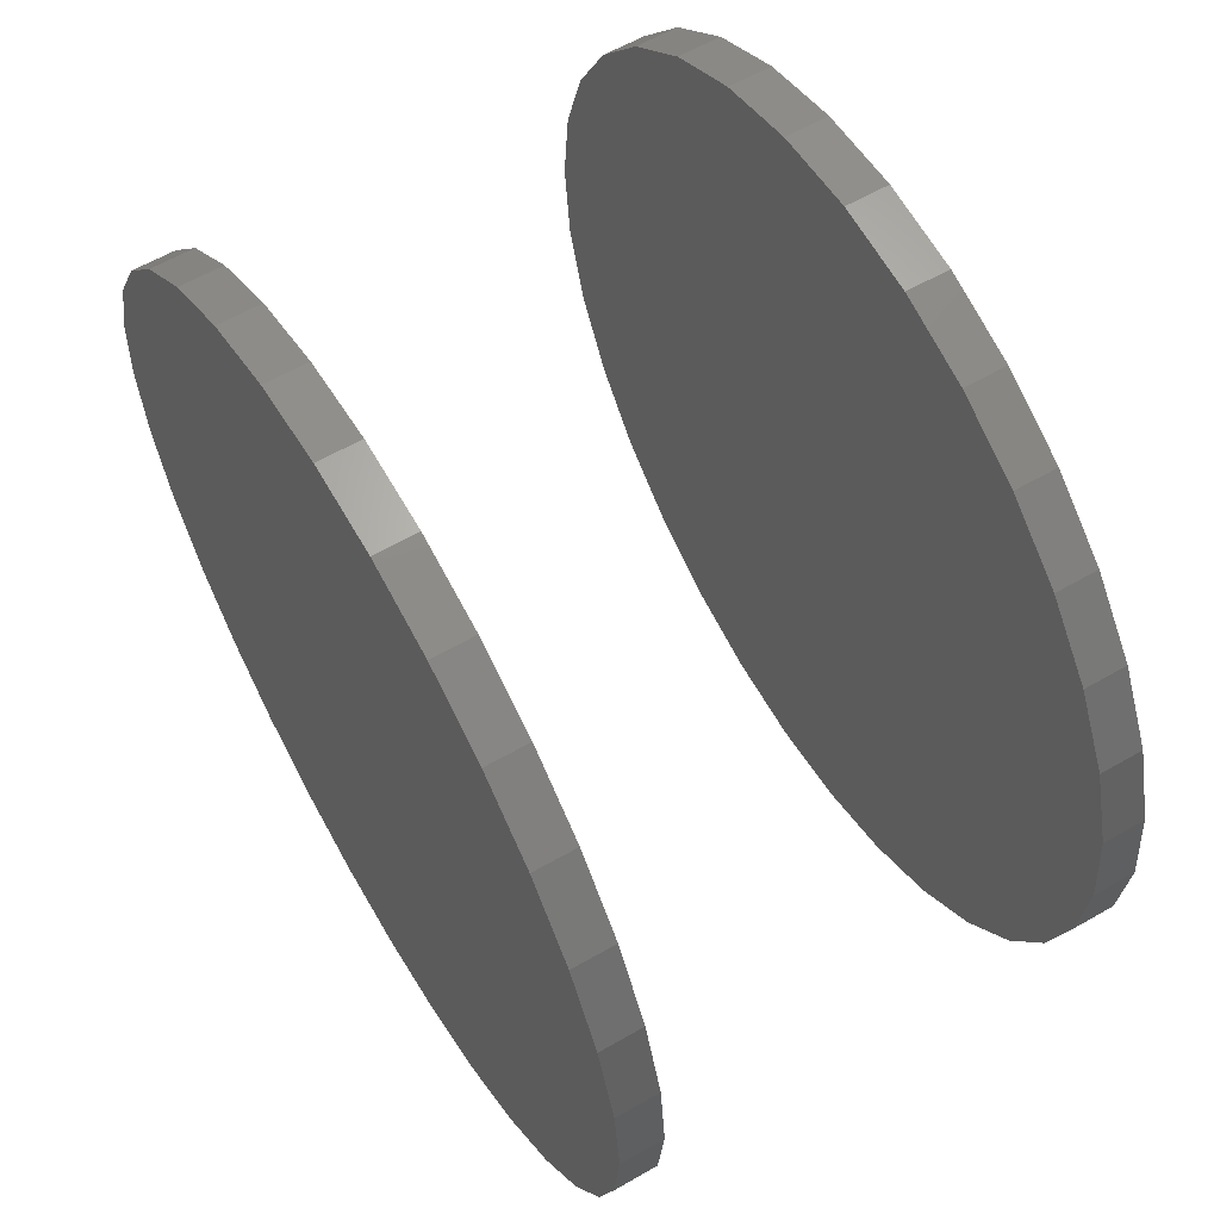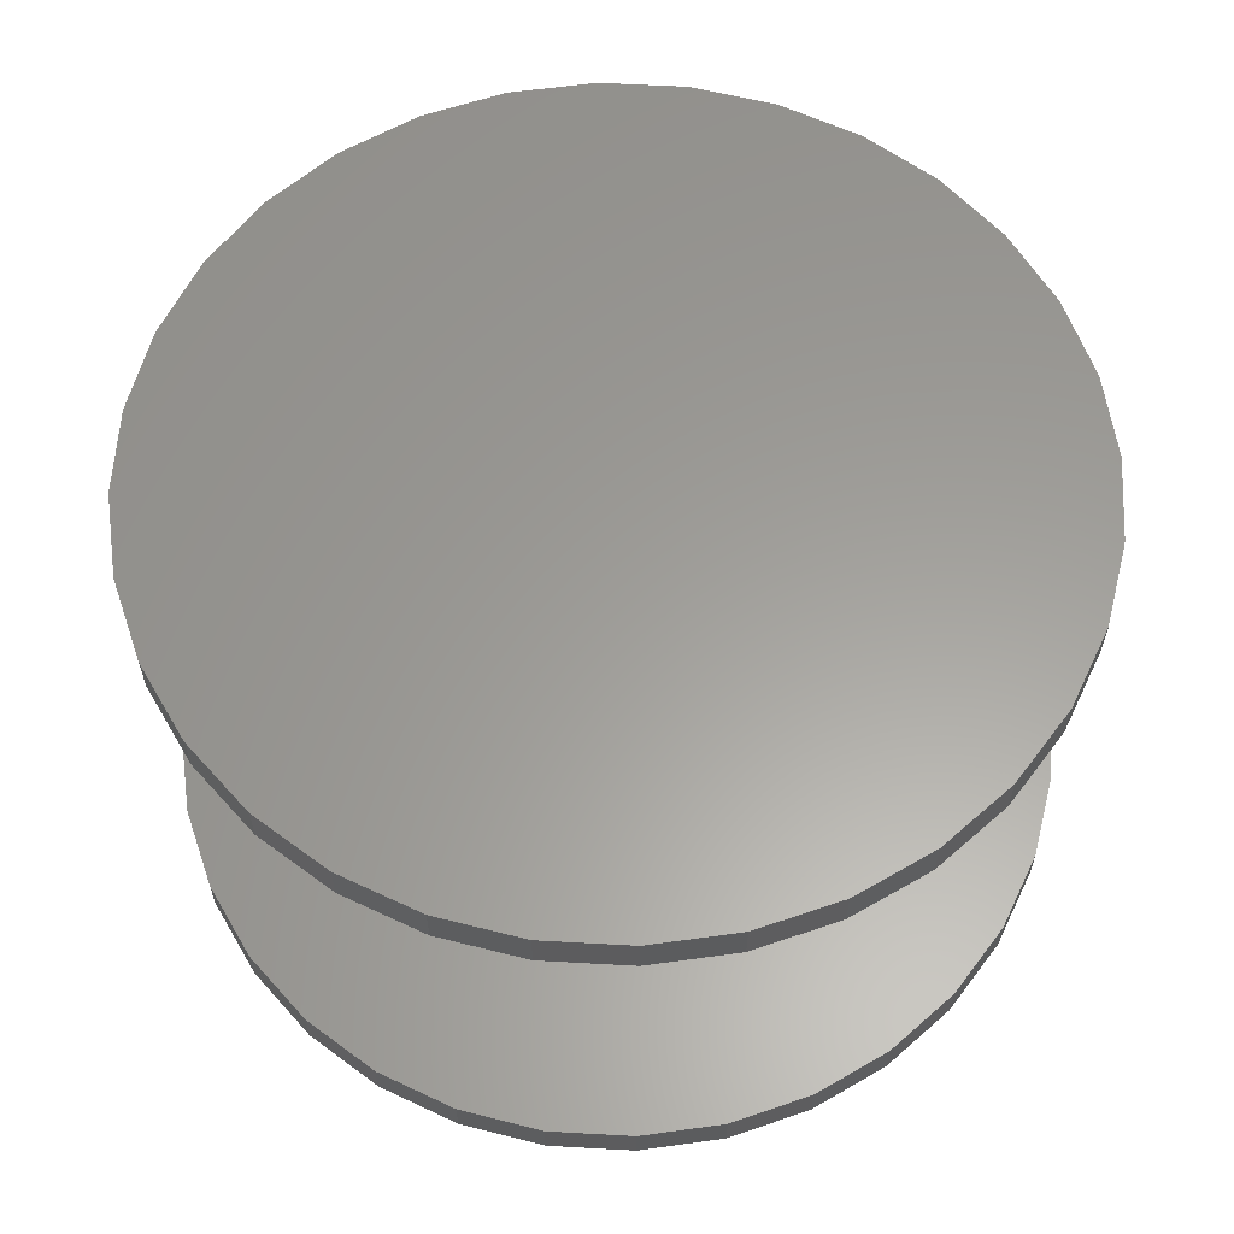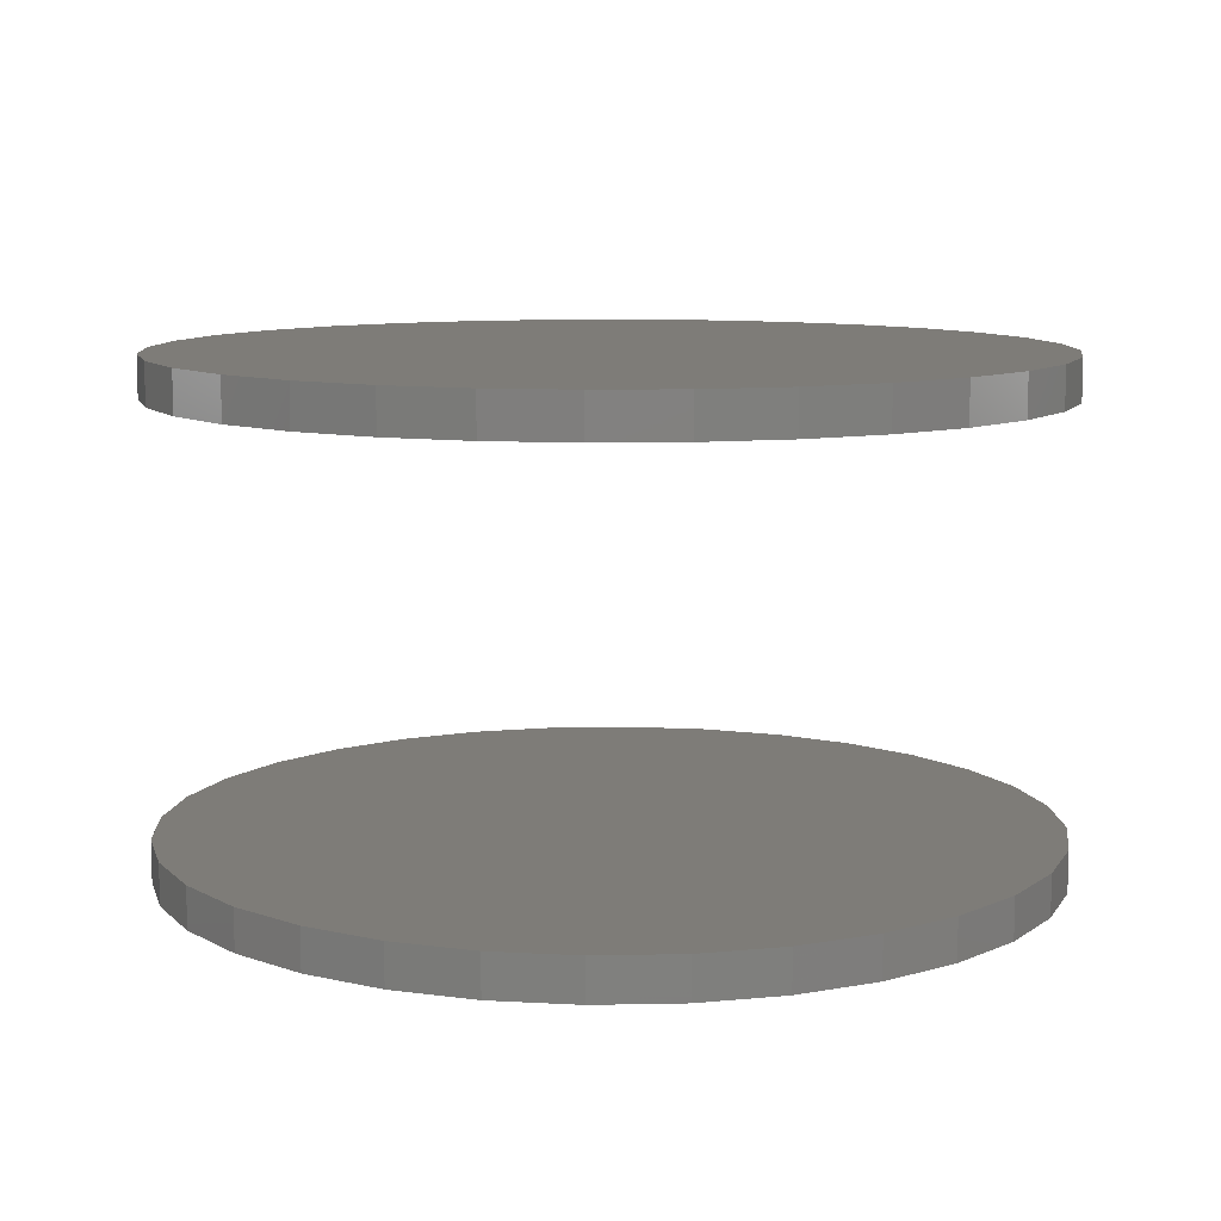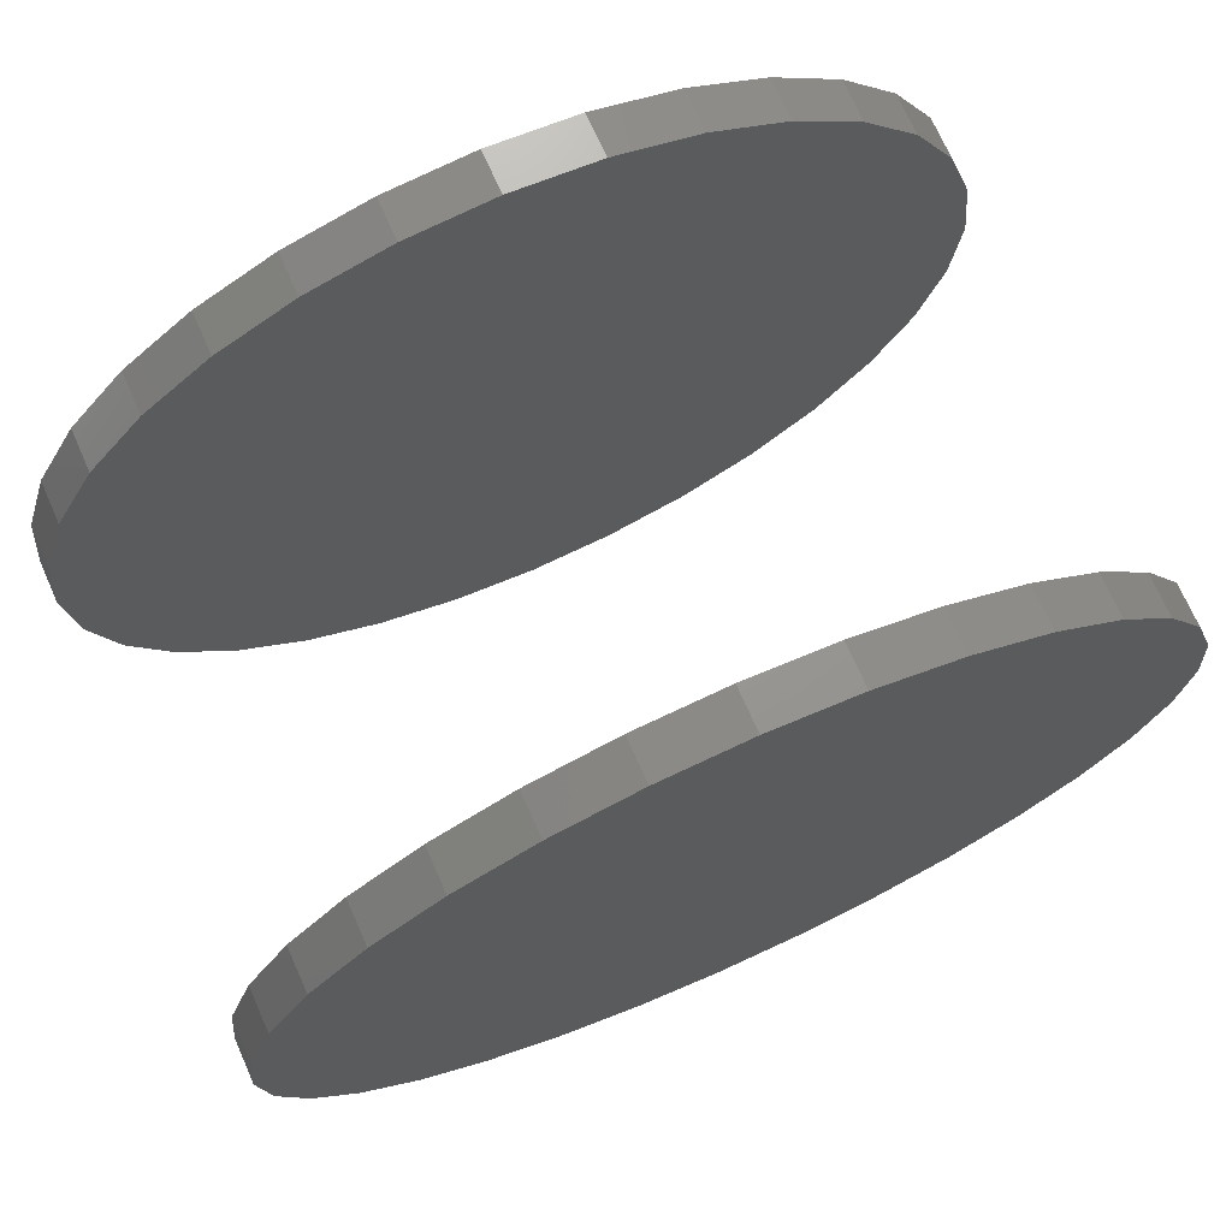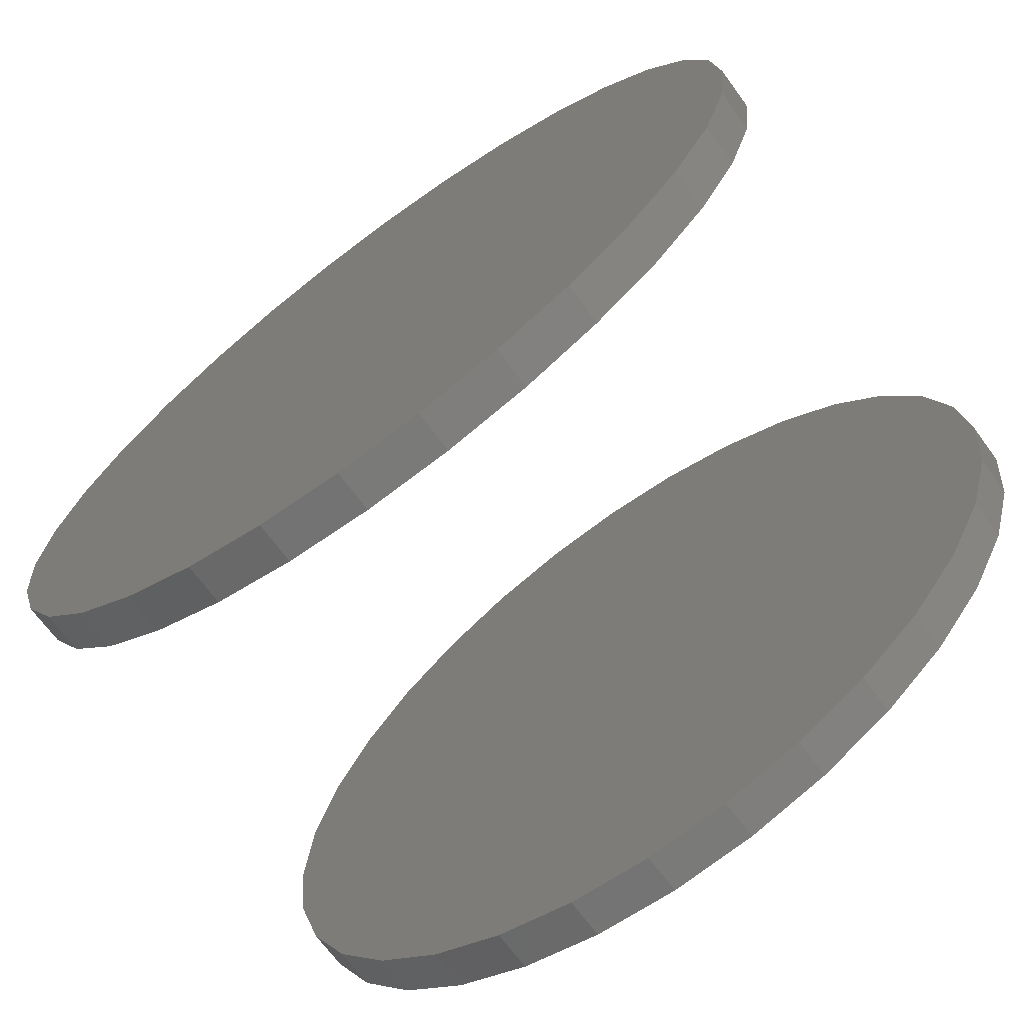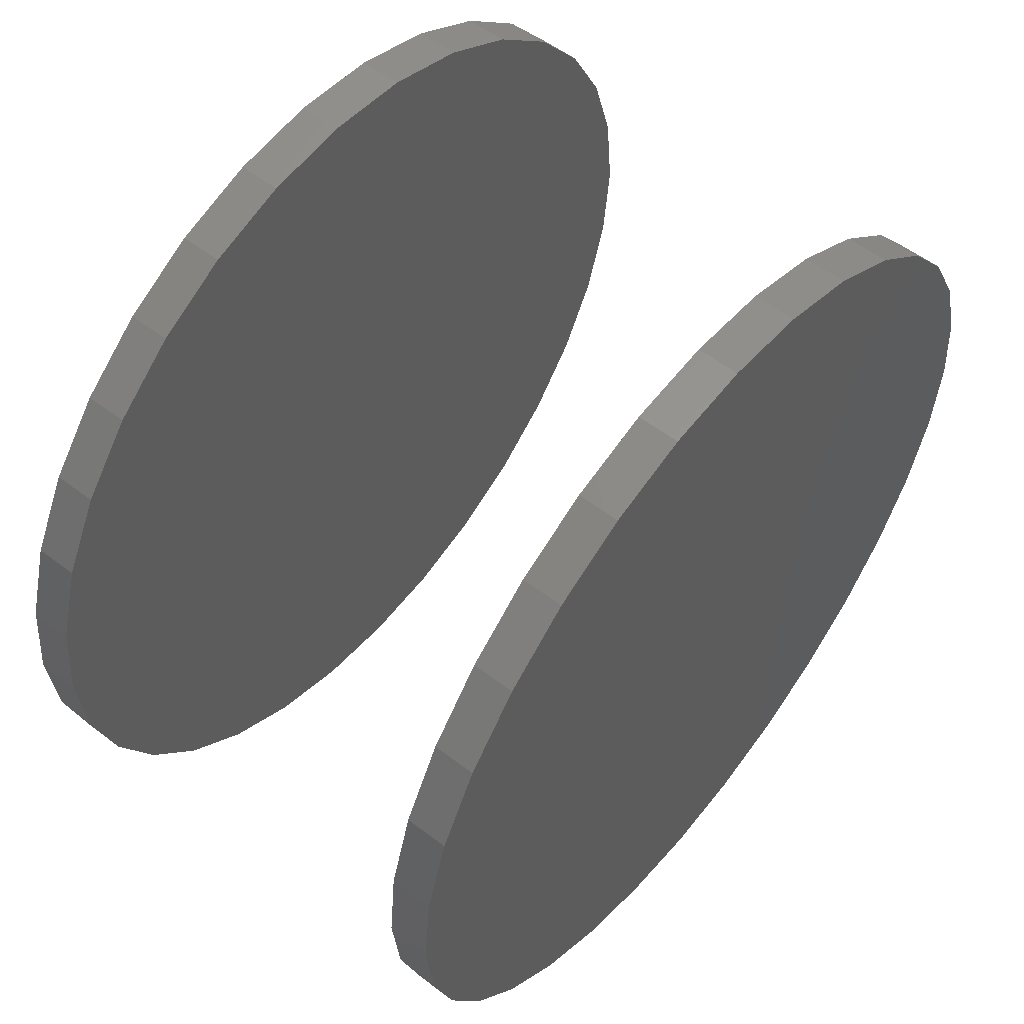
<metadata>
{"format":"stl","ext":"stl","renderer":"f3d","projection":"perspective","resolution":1024,"background":"white","views":[{"elev":60.4,"azim":59.5,"up":"+Y"},{"elev":60.5,"azim":-137.4,"up":"+Z"},{"elev":9.7,"azim":13.9,"up":"+Z"},{"elev":72.3,"azim":156.0,"up":"+Y"},{"elev":-69.3,"azim":36.3,"up":"+Y"},{"elev":55.5,"azim":128.8,"up":"+Y"}]}
</metadata>
<code>
# stl→obj: 128 verts, 248 faces
v -0.08544 -0.5547 0.08594
v -0.08544 -0.5547 0.09375
v -0.08386 -0.5386 0.08594
v -0.08386 -0.5386 0.09375
v -0.07917 -0.5232 0.08594
v -0.07917 -0.5232 0.09375
v -0.07156 -0.5089 0.08594
v -0.07156 -0.5089 0.09375
v -0.06131 -0.4964 0.08594
v -0.06131 -0.4964 0.09375
v -0.04882 -0.4862 0.08594
v -0.04882 -0.4862 0.09375
v -0.03458 -0.4786 0.08594
v -0.03458 -0.4786 0.09375
v -0.01912 -0.4739 0.08594
v -0.01912 -0.4739 0.09375
v -0.003043 -0.4723 0.08594
v -0.003043 -0.4723 0.09375
v 0.01303 -0.4739 0.08594
v 0.01303 -0.4739 0.09375
v 0.02849 -0.4786 0.08594
v 0.02849 -0.4786 0.09375
v 0.04274 -0.4862 0.08594
v 0.04274 -0.4862 0.09375
v 0.05522 -0.4964 0.08594
v 0.05522 -0.4964 0.09375
v 0.06547 -0.5089 0.08594
v 0.06547 -0.5089 0.09375
v 0.07309 -0.5232 0.08594
v 0.07309 -0.5232 0.09375
v 0.07778 -0.5386 0.08594
v 0.07778 -0.5386 0.09375
v 0.07936 -0.5547 0.08594
v 0.07936 -0.5547 0.09375
v -0.08544 -0.5547 0
v -0.08544 -0.5547 0.007812
v -0.08386 -0.5386 0
v -0.08386 -0.5386 0.007812
v -0.07917 -0.5232 0
v -0.07917 -0.5232 0.007812
v -0.07156 -0.5089 0
v -0.07156 -0.5089 0.007812
v -0.06131 -0.4964 0
v -0.06131 -0.4964 0.007812
v -0.04882 -0.4862 0
v -0.04882 -0.4862 0.007812
v -0.03458 -0.4786 0
v -0.03458 -0.4786 0.007812
v -0.01912 -0.4739 0
v -0.01912 -0.4739 0.007812
v -0.003043 -0.4723 0
v -0.003043 -0.4723 0.007812
v 0.01303 -0.4739 0
v 0.01303 -0.4739 0.007812
v 0.02849 -0.4786 0
v 0.02849 -0.4786 0.007812
v 0.04274 -0.4862 0
v 0.04274 -0.4862 0.007812
v 0.05522 -0.4964 0
v 0.05522 -0.4964 0.007812
v 0.06547 -0.5089 0
v 0.06547 -0.5089 0.007812
v 0.07309 -0.5232 0
v 0.07309 -0.5232 0.007812
v 0.07778 -0.5386 0
v 0.07778 -0.5386 0.007812
v 0.07936 -0.5547 0
v 0.07936 -0.5547 0.007812
v 0.07778 -0.5708 0.08594
v 0.07778 -0.5708 0.09375
v 0.07309 -0.5862 0.08594
v 0.07309 -0.5862 0.09375
v 0.06547 -0.6005 0.08594
v 0.06547 -0.6005 0.09375
v 0.05522 -0.613 0.08594
v 0.05522 -0.613 0.09375
v 0.04274 -0.6232 0.08594
v 0.04274 -0.6232 0.09375
v 0.02849 -0.6308 0.08594
v 0.02849 -0.6308 0.09375
v 0.01303 -0.6355 0.08594
v 0.01303 -0.6355 0.09375
v -0.003043 -0.6371 0.08594
v -0.003043 -0.6371 0.09375
v -0.01912 -0.6355 0.08594
v -0.01912 -0.6355 0.09375
v -0.03458 -0.6308 0.08594
v -0.03458 -0.6308 0.09375
v -0.04882 -0.6232 0.08594
v -0.04882 -0.6232 0.09375
v -0.06131 -0.613 0.08594
v -0.06131 -0.613 0.09375
v -0.07156 -0.6005 0.08594
v -0.07156 -0.6005 0.09375
v -0.07917 -0.5862 0.08594
v -0.07917 -0.5862 0.09375
v -0.08386 -0.5708 0.08594
v -0.08386 -0.5708 0.09375
v 0.07778 -0.5708 0
v 0.07778 -0.5708 0.007812
v 0.07309 -0.5862 0
v 0.07309 -0.5862 0.007812
v 0.06547 -0.6005 0
v 0.06547 -0.6005 0.007812
v 0.05522 -0.613 0
v 0.05522 -0.613 0.007812
v 0.04274 -0.6232 0
v 0.04274 -0.6232 0.007812
v 0.02849 -0.6308 0
v 0.02849 -0.6308 0.007812
v 0.01303 -0.6355 0
v 0.01303 -0.6355 0.007812
v -0.003043 -0.6371 0
v -0.003043 -0.6371 0.007812
v -0.01912 -0.6355 0
v -0.01912 -0.6355 0.007812
v -0.03458 -0.6308 0
v -0.03458 -0.6308 0.007812
v -0.04882 -0.6232 0
v -0.04882 -0.6232 0.007812
v -0.06131 -0.613 0
v -0.06131 -0.613 0.007812
v -0.07156 -0.6005 0
v -0.07156 -0.6005 0.007812
v -0.07917 -0.5862 0
v -0.07917 -0.5862 0.007812
v -0.08386 -0.5708 0
v -0.08386 -0.5708 0.007812
f 1 2 3
f 3 2 4
f 3 4 5
f 5 4 6
f 5 6 7
f 7 6 8
f 7 8 9
f 9 8 10
f 9 10 11
f 11 10 12
f 11 12 13
f 13 12 14
f 13 14 15
f 15 14 16
f 15 16 17
f 17 16 18
f 17 18 19
f 19 18 20
f 19 20 21
f 21 20 22
f 21 22 23
f 23 22 24
f 23 24 25
f 25 24 26
f 25 26 27
f 27 26 28
f 27 28 29
f 29 28 30
f 29 30 31
f 31 30 32
f 31 32 33
f 33 32 34
f 35 36 37
f 37 36 38
f 37 38 39
f 39 38 40
f 39 40 41
f 41 40 42
f 41 42 43
f 43 42 44
f 43 44 45
f 45 44 46
f 45 46 47
f 47 46 48
f 47 48 49
f 49 48 50
f 49 50 51
f 51 50 52
f 51 52 53
f 53 52 54
f 53 54 55
f 55 54 56
f 55 56 57
f 57 56 58
f 57 58 59
f 59 58 60
f 59 60 61
f 61 60 62
f 61 62 63
f 63 62 64
f 63 64 65
f 65 64 66
f 65 66 67
f 67 66 68
f 33 34 69
f 69 34 70
f 69 70 71
f 71 70 72
f 71 72 73
f 73 72 74
f 73 74 75
f 75 74 76
f 75 76 77
f 77 76 78
f 77 78 79
f 79 78 80
f 79 80 81
f 81 80 82
f 81 82 83
f 83 82 84
f 83 84 85
f 85 84 86
f 85 86 87
f 87 86 88
f 87 88 89
f 89 88 90
f 89 90 91
f 91 90 92
f 91 92 93
f 93 92 94
f 93 94 95
f 95 94 96
f 95 96 97
f 97 96 98
f 97 98 1
f 1 98 2
f 67 68 99
f 99 68 100
f 99 100 101
f 101 100 102
f 101 102 103
f 103 102 104
f 103 104 105
f 105 104 106
f 105 106 107
f 107 106 108
f 107 108 109
f 109 108 110
f 109 110 111
f 111 110 112
f 111 112 113
f 113 112 114
f 113 114 115
f 115 114 116
f 115 116 117
f 117 116 118
f 117 118 119
f 119 118 120
f 119 120 121
f 121 120 122
f 121 122 123
f 123 122 124
f 123 124 125
f 125 124 126
f 125 126 127
f 127 126 128
f 127 128 35
f 35 128 36
f 50 54 52
f 54 50 48
f 54 48 56
f 56 48 46
f 56 46 58
f 58 46 44
f 58 44 60
f 106 120 108
f 108 120 118
f 108 118 110
f 110 118 116
f 110 116 112
f 112 116 114
f 60 44 62
f 62 44 42
f 62 42 64
f 64 42 40
f 64 40 66
f 66 40 38
f 66 38 68
f 68 38 36
f 68 36 100
f 100 36 128
f 100 128 102
f 102 128 126
f 102 126 104
f 104 126 124
f 104 124 106
f 106 124 122
f 106 122 120
f 17 19 15
f 13 15 19
f 21 13 19
f 11 13 21
f 23 11 21
f 9 11 23
f 25 9 23
f 77 89 75
f 87 89 77
f 79 87 77
f 85 87 79
f 81 85 79
f 83 85 81
f 89 91 75
f 75 91 93
f 75 93 73
f 73 93 95
f 73 95 71
f 71 95 97
f 71 97 69
f 69 97 1
f 69 1 33
f 33 1 3
f 33 3 31
f 31 3 5
f 31 5 29
f 29 5 7
f 29 7 27
f 27 7 9
f 27 9 25
f 16 20 18
f 20 16 14
f 20 14 22
f 22 14 12
f 22 12 24
f 24 12 10
f 24 10 26
f 76 90 78
f 78 90 88
f 78 88 80
f 80 88 86
f 80 86 82
f 82 86 84
f 26 10 28
f 28 10 8
f 28 8 30
f 30 8 6
f 30 6 32
f 32 6 4
f 32 4 34
f 34 4 2
f 34 2 70
f 70 2 98
f 70 98 72
f 72 98 96
f 72 96 74
f 74 96 94
f 74 94 76
f 76 94 92
f 76 92 90
f 51 53 49
f 47 49 53
f 55 47 53
f 45 47 55
f 57 45 55
f 43 45 57
f 59 43 57
f 107 119 105
f 117 119 107
f 109 117 107
f 115 117 109
f 111 115 109
f 113 115 111
f 119 121 105
f 105 121 123
f 105 123 103
f 103 123 125
f 103 125 101
f 101 125 127
f 101 127 99
f 99 127 35
f 99 35 67
f 67 35 37
f 67 37 65
f 65 37 39
f 65 39 63
f 63 39 41
f 63 41 61
f 61 41 43
f 61 43 59

</code>
